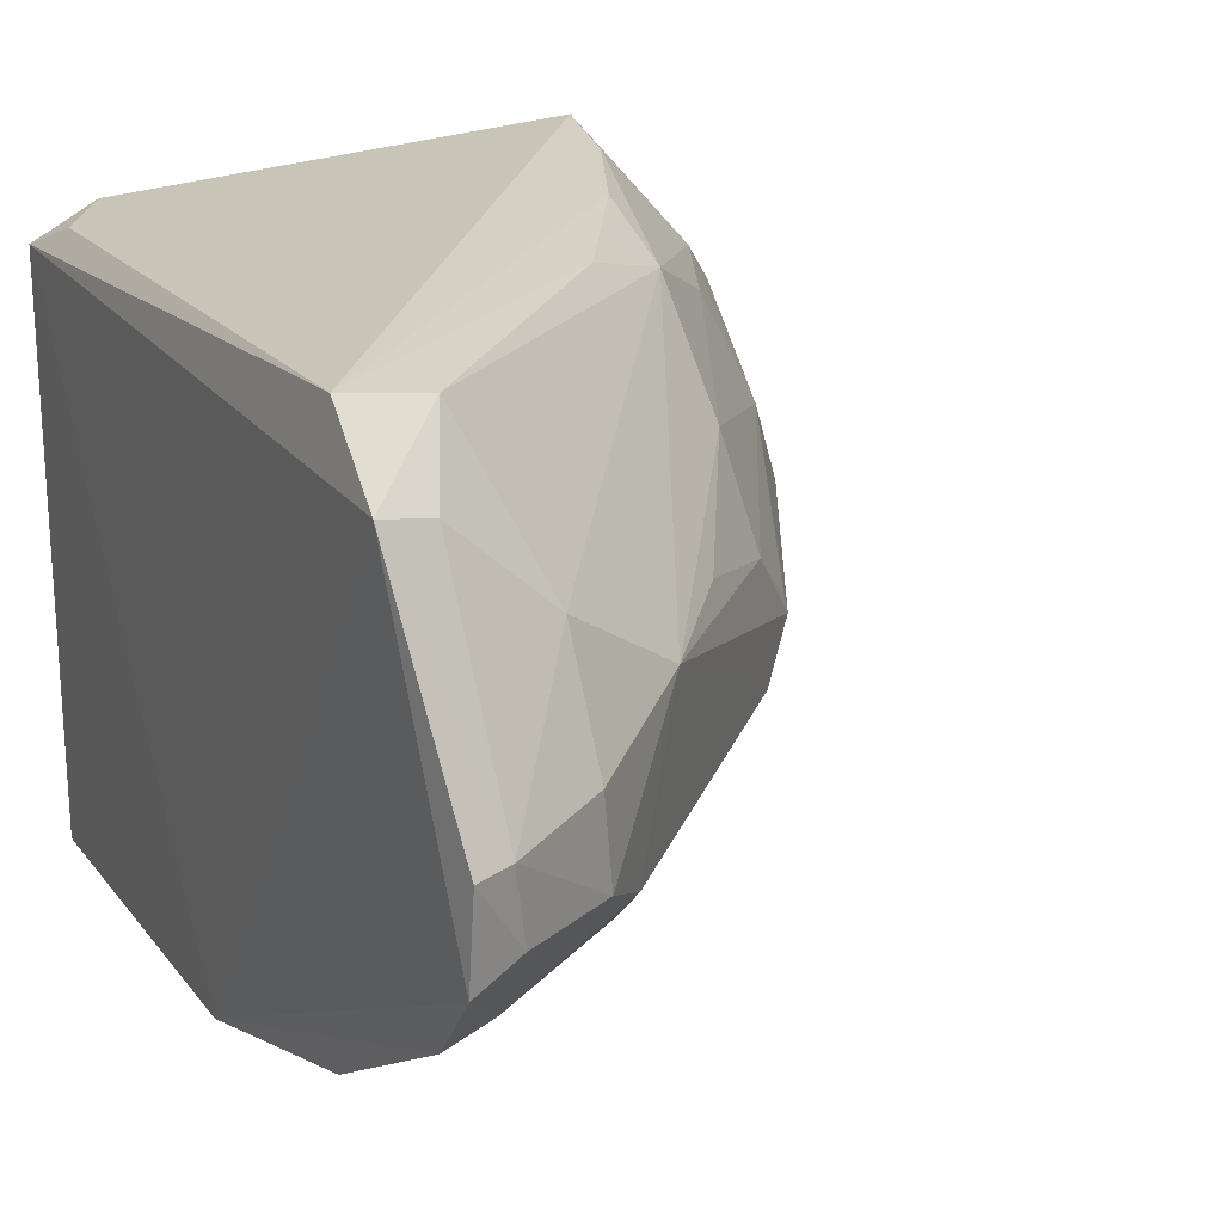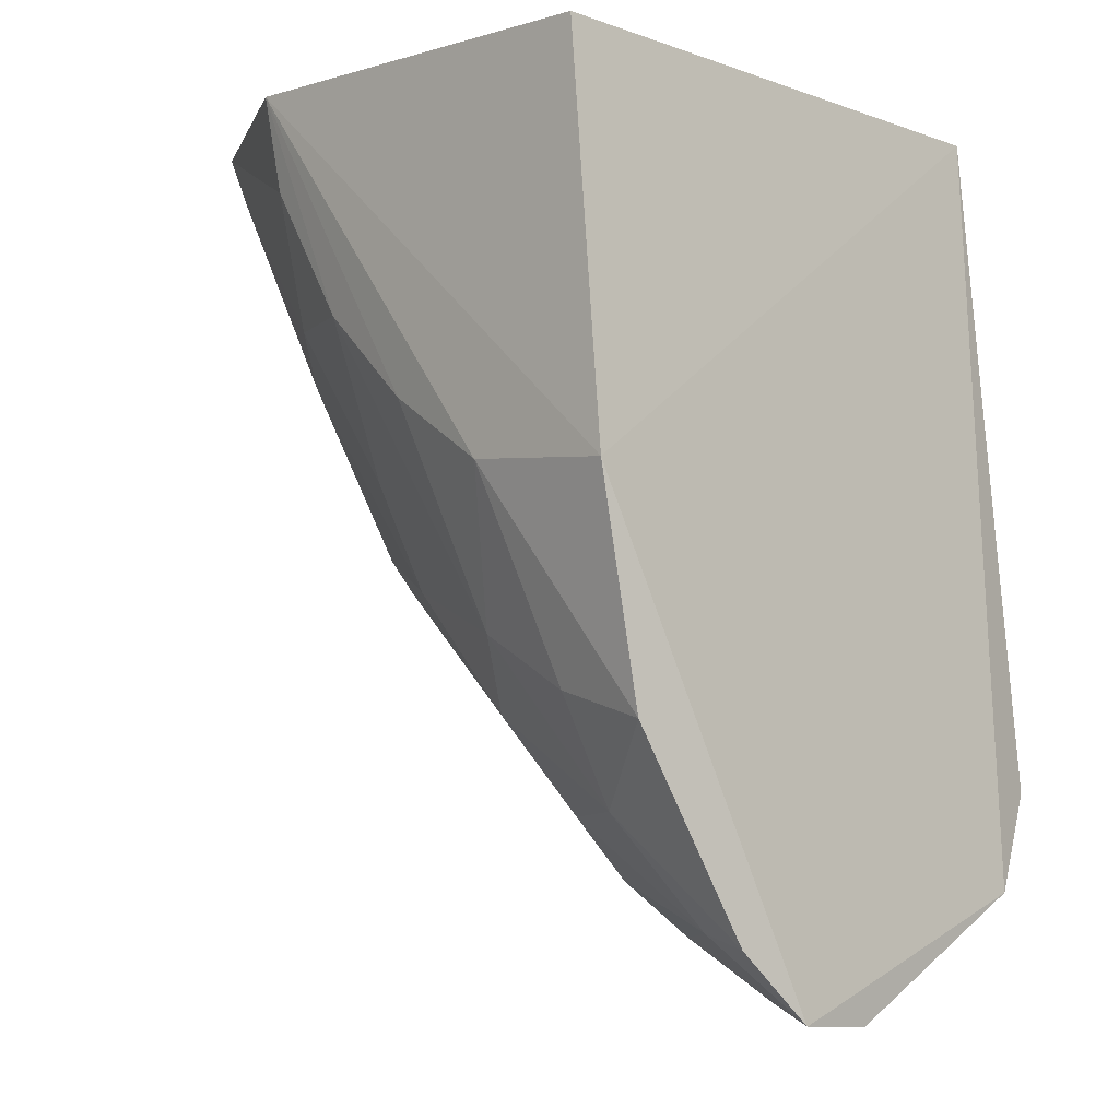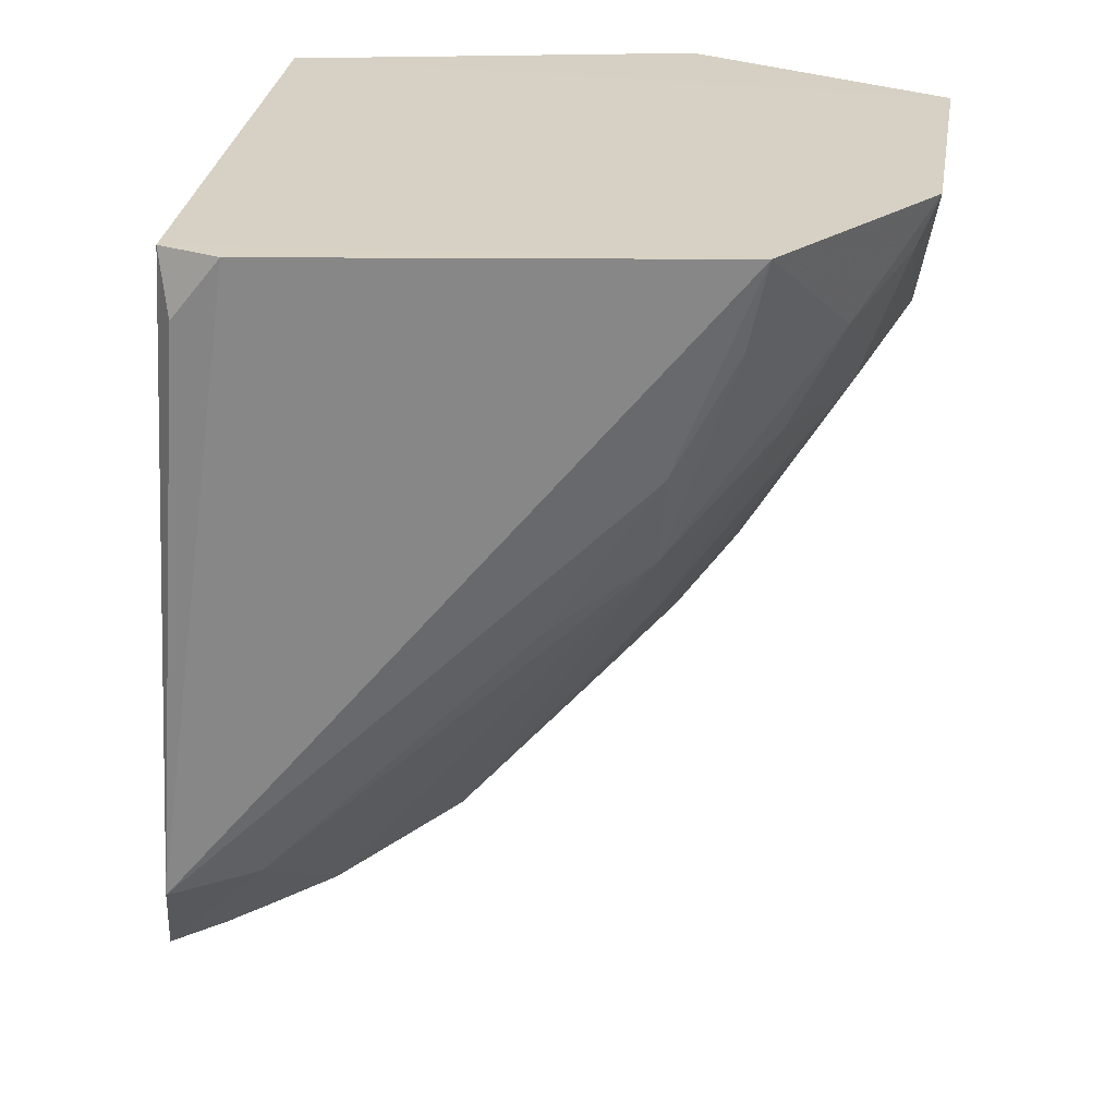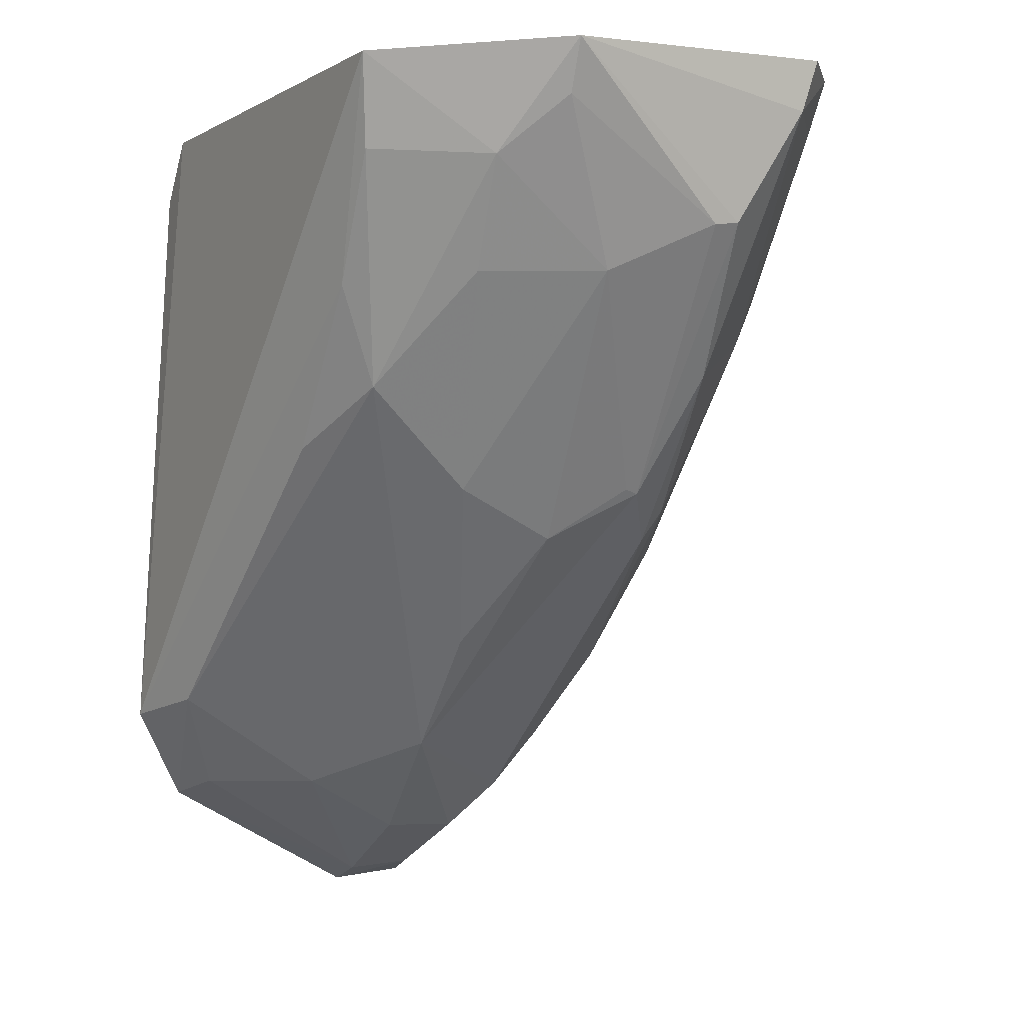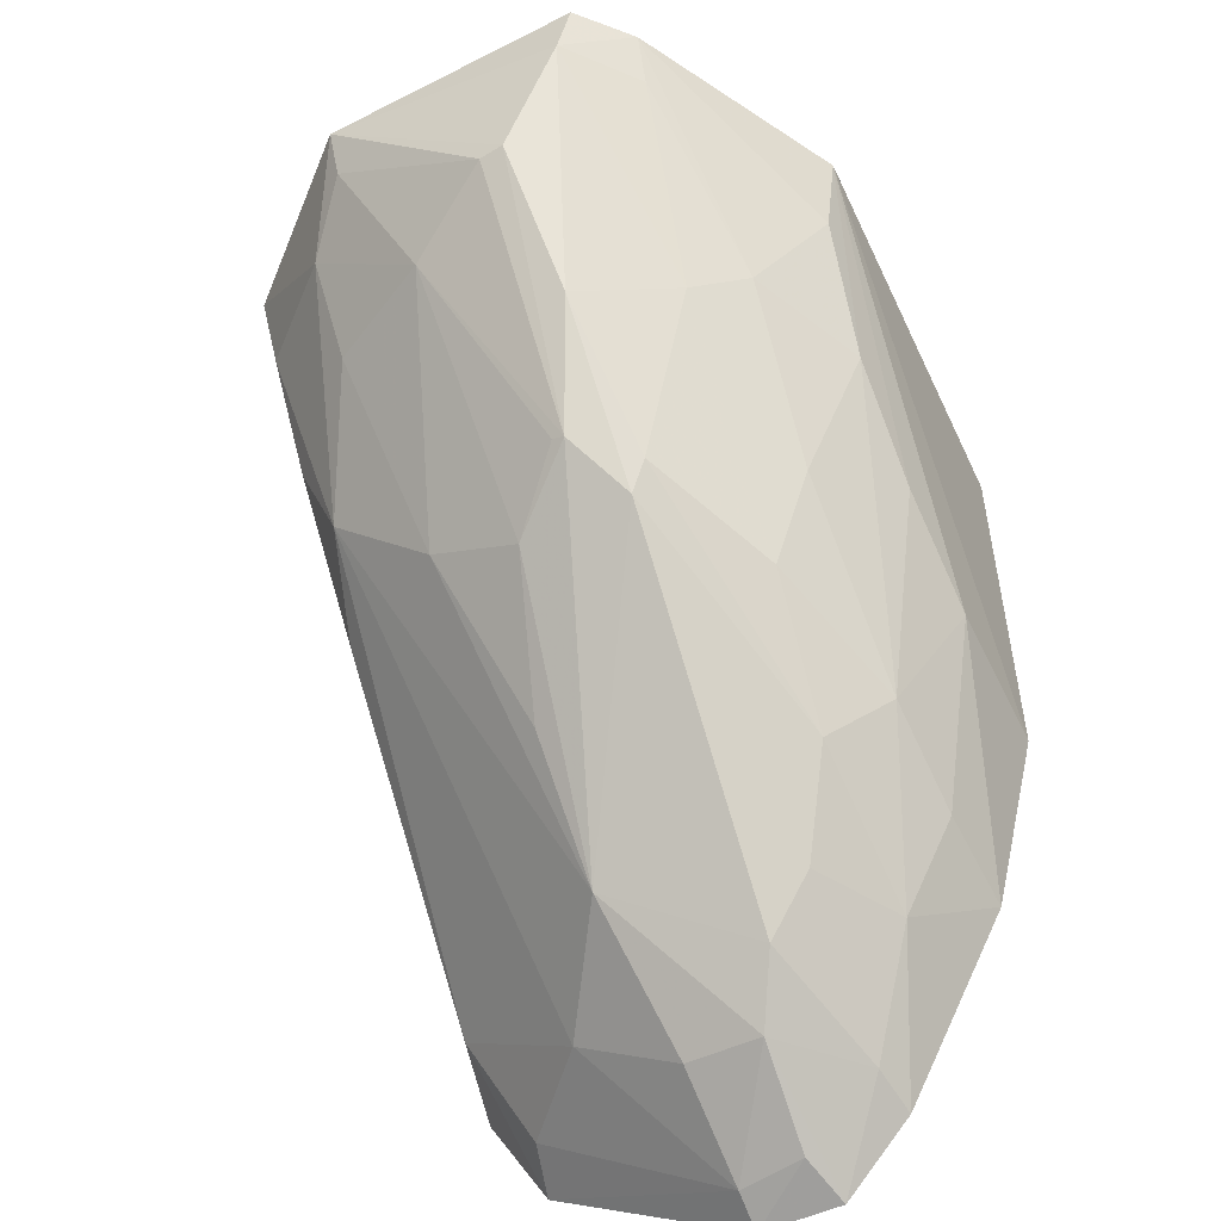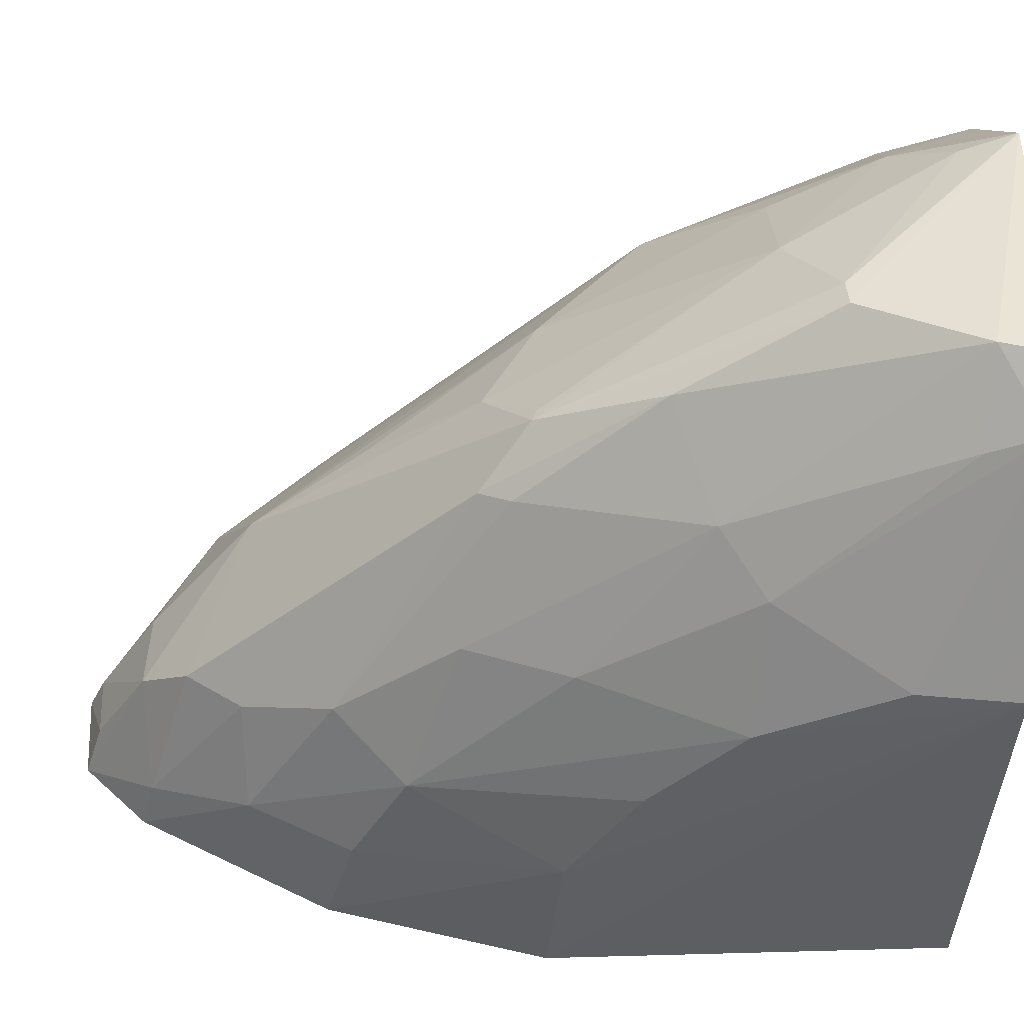
<metadata>
{"format":"obj","ext":"obj","renderer":"f3d","projection":"perspective","resolution":1024,"background":"white","views":[{"elev":20.6,"azim":150.2,"up":"+Y"},{"elev":-7.3,"azim":45.5,"up":"+Z"},{"elev":27.6,"azim":-173.3,"up":"+Z"},{"elev":0.4,"azim":-121.9,"up":"+Z"},{"elev":-52.5,"azim":-64.3,"up":"+Z"},{"elev":-39.0,"azim":-89.4,"up":"+Y"}]}
</metadata>
<code>
v -0.04564 -0.08211 -0.2366
v -0.03323 -0.01802 -0.466
v -0.04428 0.06159 -0.2383
v -0.1841 0.07464 -0.2308
v -0.2246 -0.03928 -0.2285
v -0.03681 0.07339 -0.4102
v -0.03808 -0.0803 -0.3398
v -0.2211 0.03319 -0.2288
v -0.03229 0.0588 -0.4357
v -0.06111 0.06967 -0.2376
v -0.09342 -0.06303 -0.3743
v -0.1565 -0.08324 -0.2317
v -0.1761 -0.0152 -0.3426
v -0.1598 0.05859 -0.3142
v -0.04786 0.06821 -0.2541
v -0.04003 -0.06665 -0.3969
v -0.08 -0.07973 -0.3354
v -0.1663 -0.06181 -0.289
v -0.2182 -0.01795 -0.2718
v -0.08596 -0.02393 -0.4327
v -0.134 0.06653 -0.3303
v -0.1039 0.01213 -0.4165
v -0.2038 0.01337 -0.2847
v -0.2018 0.04593 -0.2566
v -0.03619 -0.03681 -0.4484
v -0.135 -0.07748 -0.2922
v -0.06618 -0.06486 -0.3892
v -0.212 -0.05223 -0.2309
v -0.1655 -0.03107 -0.3475
v -0.2237 -0.03506 -0.242
v -0.1621 0.06906 -0.2878
v -0.06101 0.06827 -0.4041
v -0.1586 0.03012 -0.3413
v -0.1627 -0.02629 -0.3557
v -0.04421 0.003704 -0.4624
v -0.2175 -0.01115 -0.2725
v -0.216 0.03265 -0.2423
v -0.1879 0.04308 -0.285
v -0.0497 -0.03466 -0.4448
v -0.1092 -0.07813 -0.3166
v -0.136 -0.06089 -0.3328
v -0.1548 -0.07945 -0.2569
v -0.06516 -0.05032 -0.4168
v -0.1046 -0.04759 -0.3925
v -0.1772 -0.04843 -0.3005
v -0.1947 -0.02412 -0.311
v -0.179 0.07116 -0.2545
v -0.07236 0.0325 -0.4297
v -0.1608 0.004174 -0.355
v -0.034 0.003912 -0.467
v -0.07234 -0.0158 -0.4464
v -0.0899 -0.03637 -0.4173
v -0.1323 -0.0495 -0.36
v -0.2058 -0.05151 -0.2445
v -0.0471 0.05489 -0.4308
v -0.07107 0.004864 -0.4453
v -0.1305 0.0144 -0.385
v -0.1759 -0.0118 -0.3413
v -0.04685 -0.01405 -0.4612
f 1 3 4
f 7 3 1
f 8 5 1
f 8 1 4
f 9 6 3
f 9 7 2
f 9 3 7
f 10 6 4
f 10 4 3
f 12 7 1
f 12 1 5
f 15 10 3
f 15 3 6
f 15 6 10
f 17 7 12
f 17 16 7
f 24 8 4
f 25 2 7
f 25 7 16
f 27 17 11
f 27 16 17
f 28 12 5
f 30 5 8
f 30 8 19
f 30 28 5
f 31 21 14
f 31 4 6
f 31 6 21
f 32 21 6
f 32 6 9
f 32 14 21
f 33 14 22
f 34 22 20
f 34 13 22
f 36 19 8
f 36 23 13
f 36 13 19
f 37 24 23
f 37 8 24
f 37 36 8
f 37 23 36
f 38 24 14
f 38 23 24
f 38 33 23
f 38 14 33
f 39 2 25
f 40 17 12
f 40 12 26
f 40 26 11
f 40 11 17
f 41 26 18
f 41 11 26
f 42 26 12
f 42 18 26
f 42 28 18
f 42 12 28
f 43 25 16
f 43 16 27
f 43 39 25
f 43 27 11
f 44 43 11
f 44 29 34
f 45 41 18
f 46 19 13
f 46 34 29
f 46 13 34
f 46 30 19
f 46 45 30
f 46 29 45
f 47 24 4
f 47 4 31
f 47 31 14
f 47 14 24
f 48 22 14
f 48 14 32
f 49 22 13
f 49 23 33
f 50 35 9
f 50 9 2
f 51 20 22
f 51 39 20
f 51 2 39
f 52 20 39
f 52 39 43
f 52 43 44
f 52 44 34
f 52 34 20
f 53 29 44
f 53 45 29
f 53 41 45
f 53 44 11
f 53 11 41
f 54 45 18
f 54 18 28
f 54 28 30
f 54 30 45
f 55 48 32
f 55 32 9
f 55 9 35
f 55 35 48
f 56 48 35
f 56 22 48
f 56 51 22
f 56 35 51
f 57 49 33
f 57 33 22
f 57 22 49
f 58 49 13
f 58 13 23
f 58 23 49
f 59 50 2
f 59 35 50
f 59 51 35
f 59 2 51

</code>
